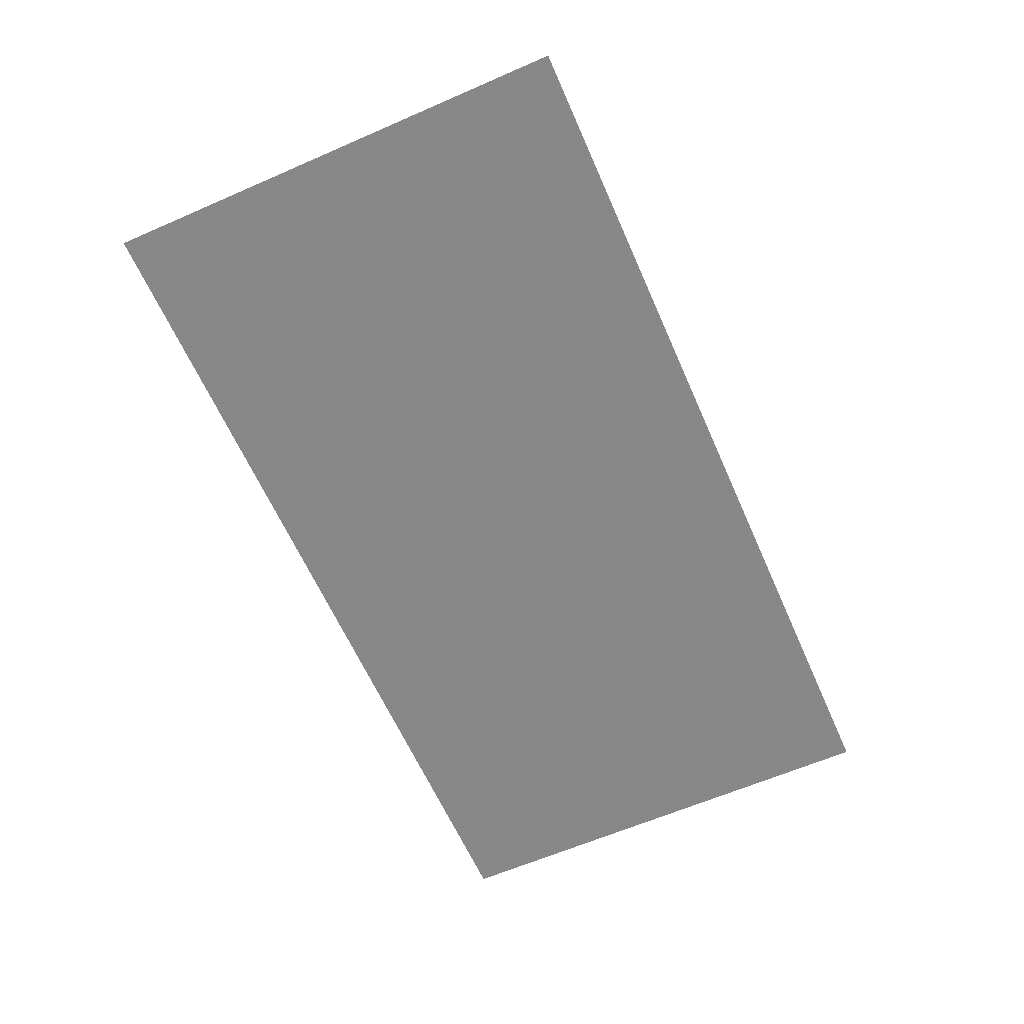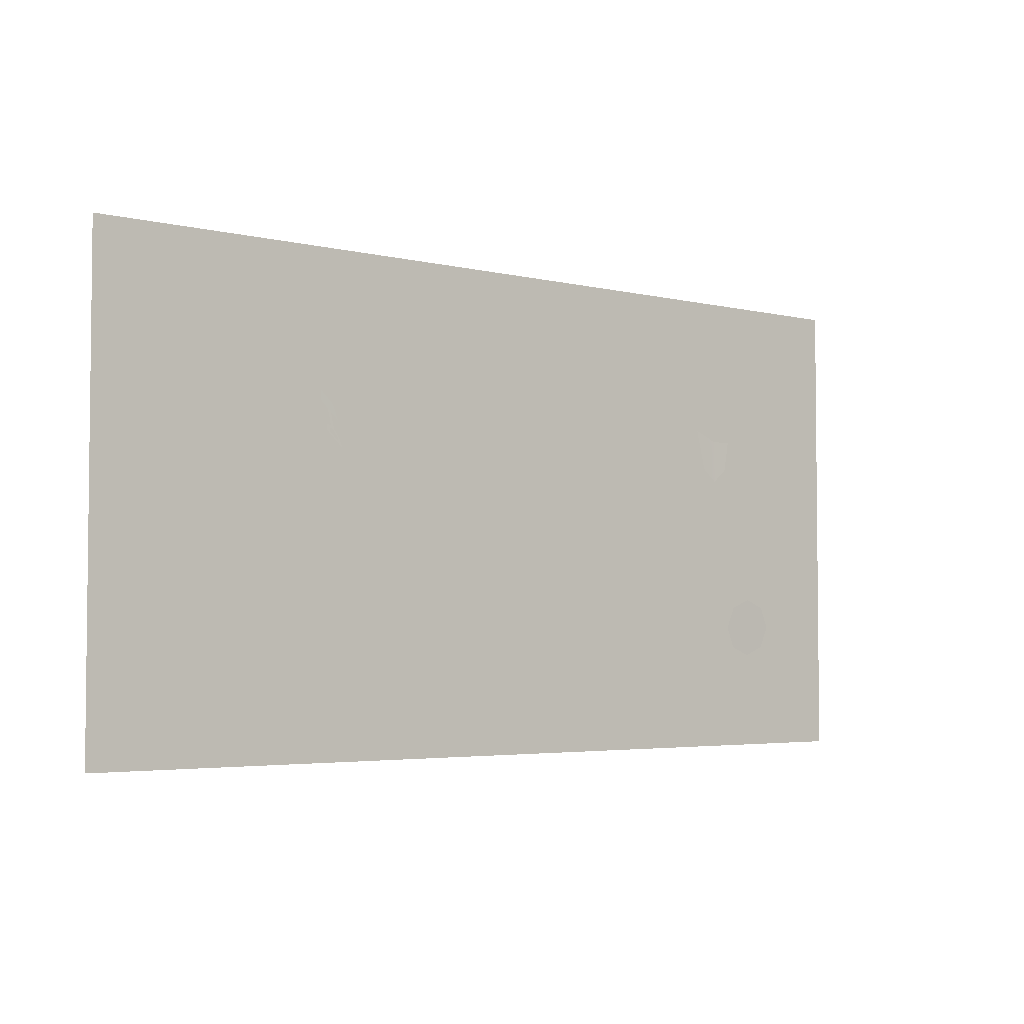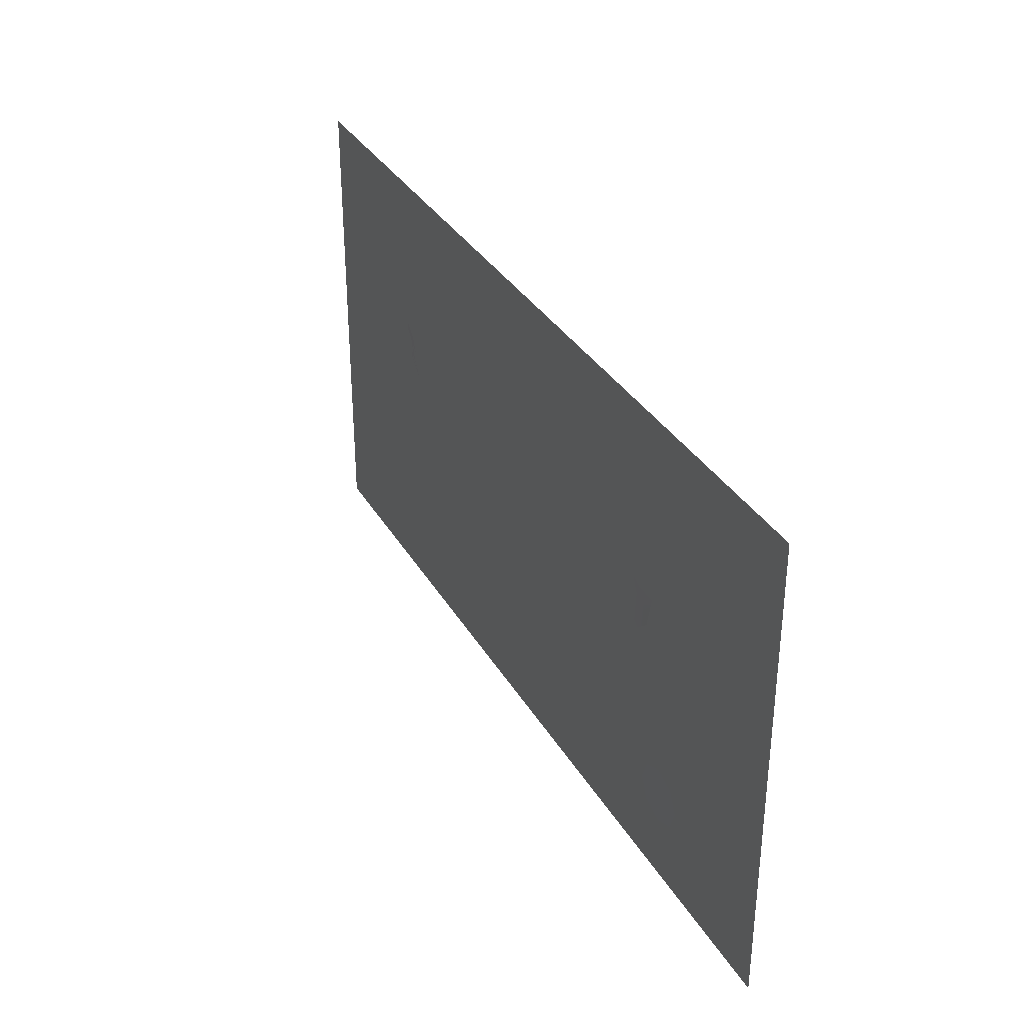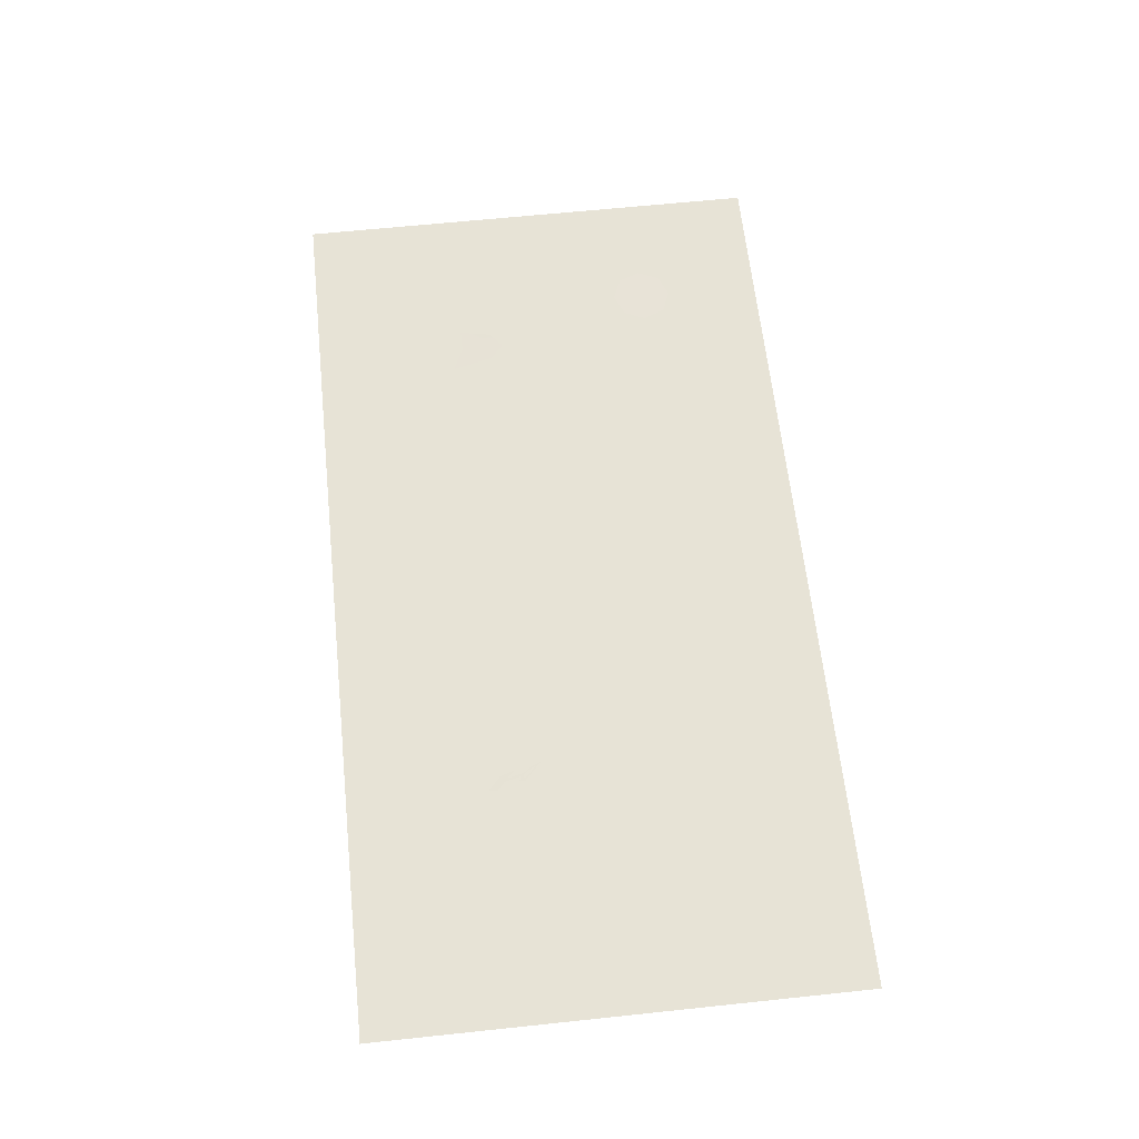
<metadata>
{"format":"obj","ext":"obj","renderer":"f3d","projection":"perspective","resolution":1024,"background":"white","views":[{"elev":-62.6,"azim":-66.2,"up":"+Y"},{"elev":-3.8,"azim":141.0,"up":"+Z"},{"elev":33.6,"azim":-116.1,"up":"+Z"},{"elev":62.7,"azim":83.9,"up":"+Y"}]}
</metadata>
<code>
g D3_shadowGradient_geo
v -102 0.02 27.34
v -97.2 0.02 27.34
v -102 0.02 24.79
v -97.2 0.02 24.79
v -101.3 0.126 25.31
v -101.4 0.1274 25.35
v -101.3 0.1306 25.46
v -101.5 0.1306 25.46
v -101.4 0.1339 25.58
v -101.3 0.1353 25.62
v -101.2 0.1339 25.58
v -101.2 0.1306 25.46
v -101.2 0.1274 25.35
v -98.43 0.1169 26.45
v -98.43 0.1163 26.42
v -98.52 0.1177 26.33
v -98.5 0.1179 26.38
v -98.47 0.117 26.37
v -98.44 0.117 26.43
v -98.44 0.1167 26.41
v -98.47 0.1171 26.39
v -98.5 0.1175 26.36
v -98.49 0.1177 26.38
v -98.47 0.1177 26.42
v -98.47 0.1176 26.41
v -98.45 0.1174 26.44
v -98.46 0.1173 26.42
v -98.45 0.1186 26.5
v -98.43 0.1183 26.52
v -98.39 0.1186 26.61
v -98.39 0.1177 26.56
v -98.49 0.1192 26.46
v -98.46 0.1197 26.54
v -98.44 0.1184 26.51
v -101.1 0.1335 26.29
v -101.1 0.1335 26.36
v -101.1 0.1289 26.52
v -101.2 0.1289 26.52
v -100.9 0.1289 26.58
v -101 0.1335 26.36
g D3_shadowGradient_geo_0
f 4 1 2
f 3 1 4
f 26 19 27
f 24 26 27
f 29 26 24
f 28 29 24
f 34 30 31
f 33 30 34
f 32 33 34
f 37 36 38
f 35 36 37
f 40 35 37
f 37 39 40
f 7 6 8
f 5 6 7
f 13 5 7
f 7 10 11
f 9 10 7
f 8 9 7
f 7 12 13
f 11 12 7
f 25 24 27
f 17 24 25
f 23 17 25
f 16 17 23
f 22 16 23
f 18 16 22
f 21 18 22
f 15 18 21
f 20 15 21
f 14 15 20
f 19 14 20
f 26 14 19

</code>
